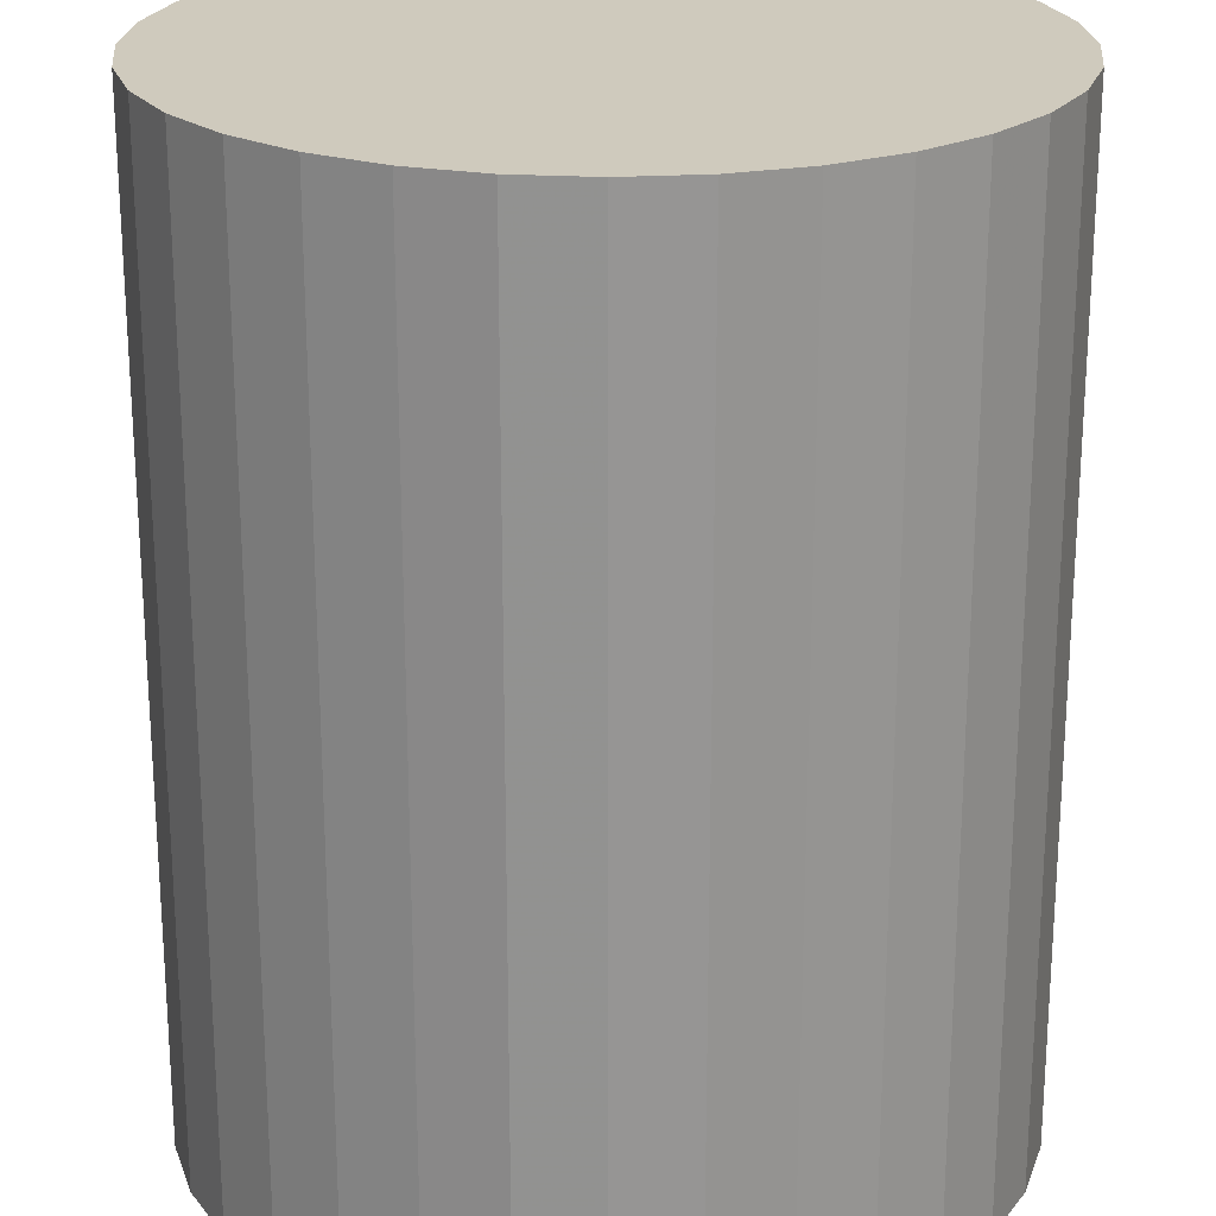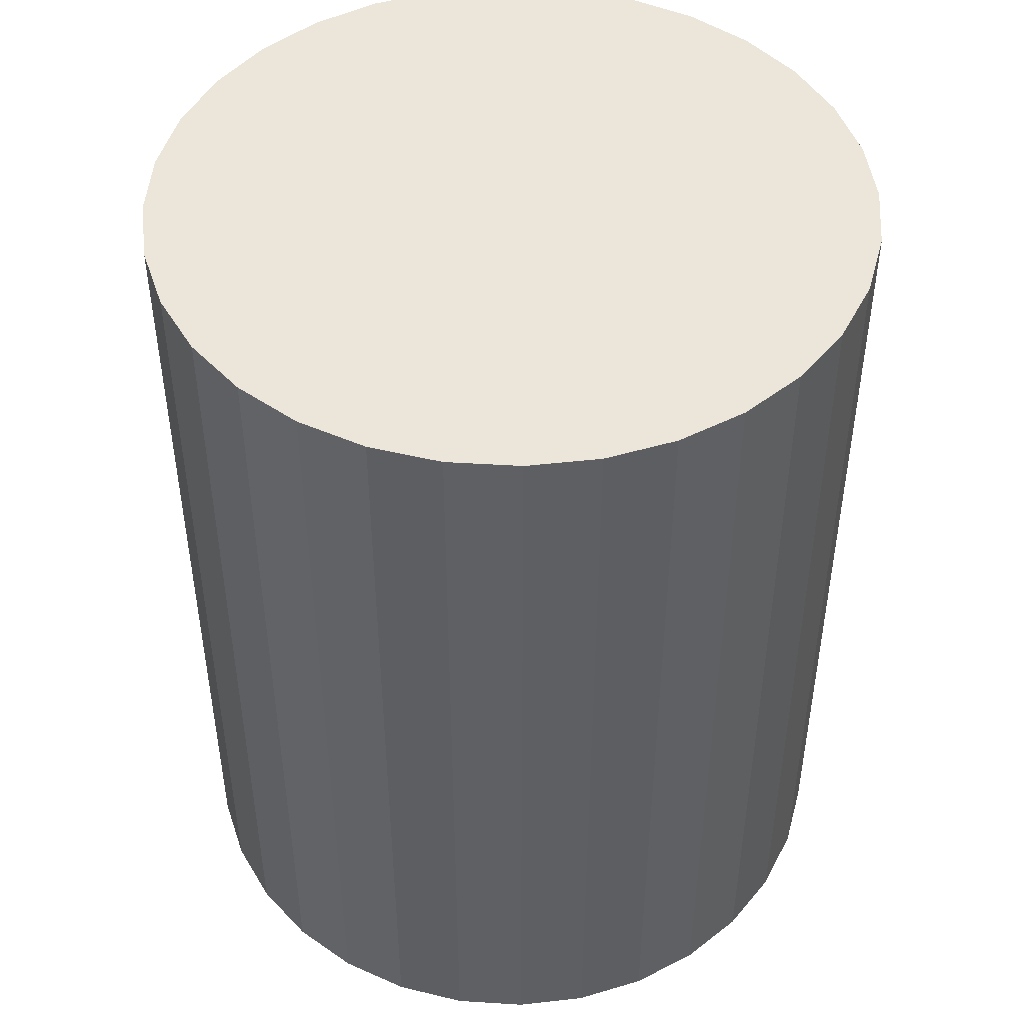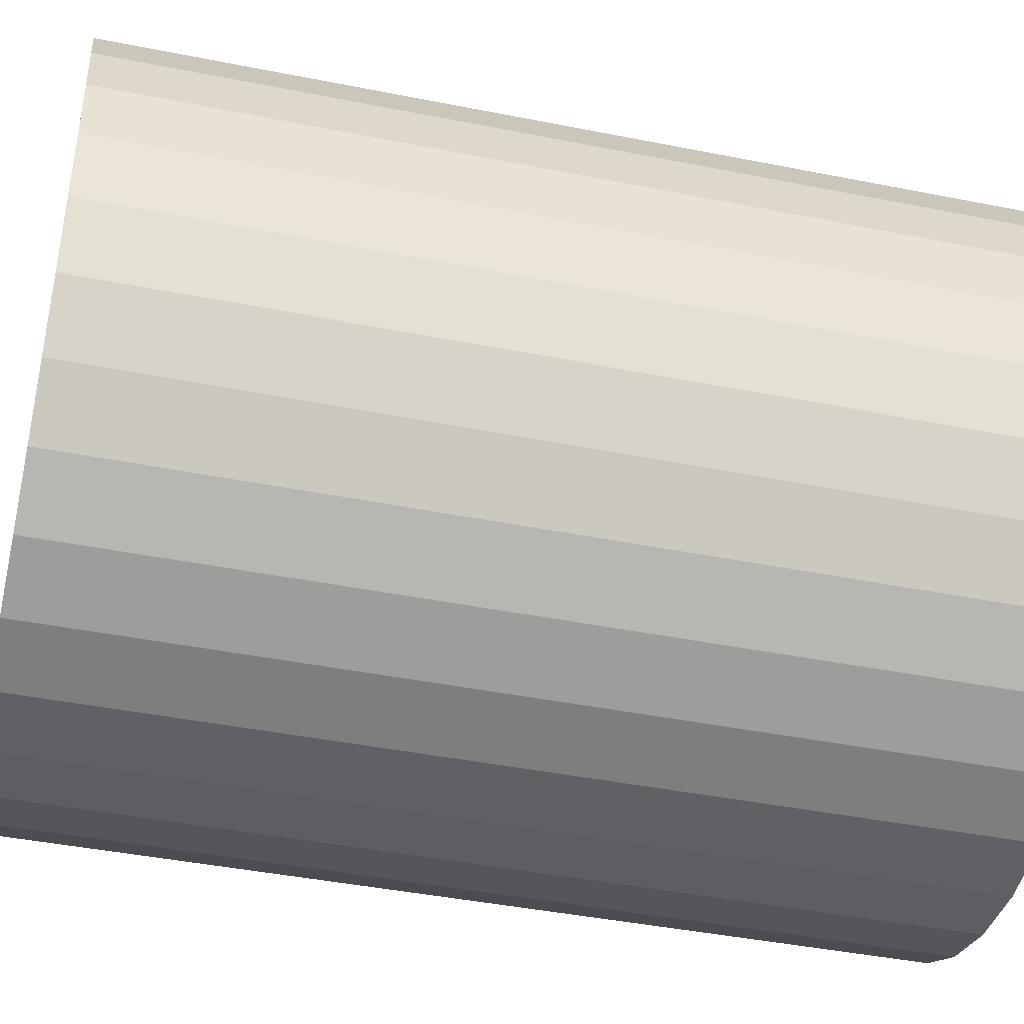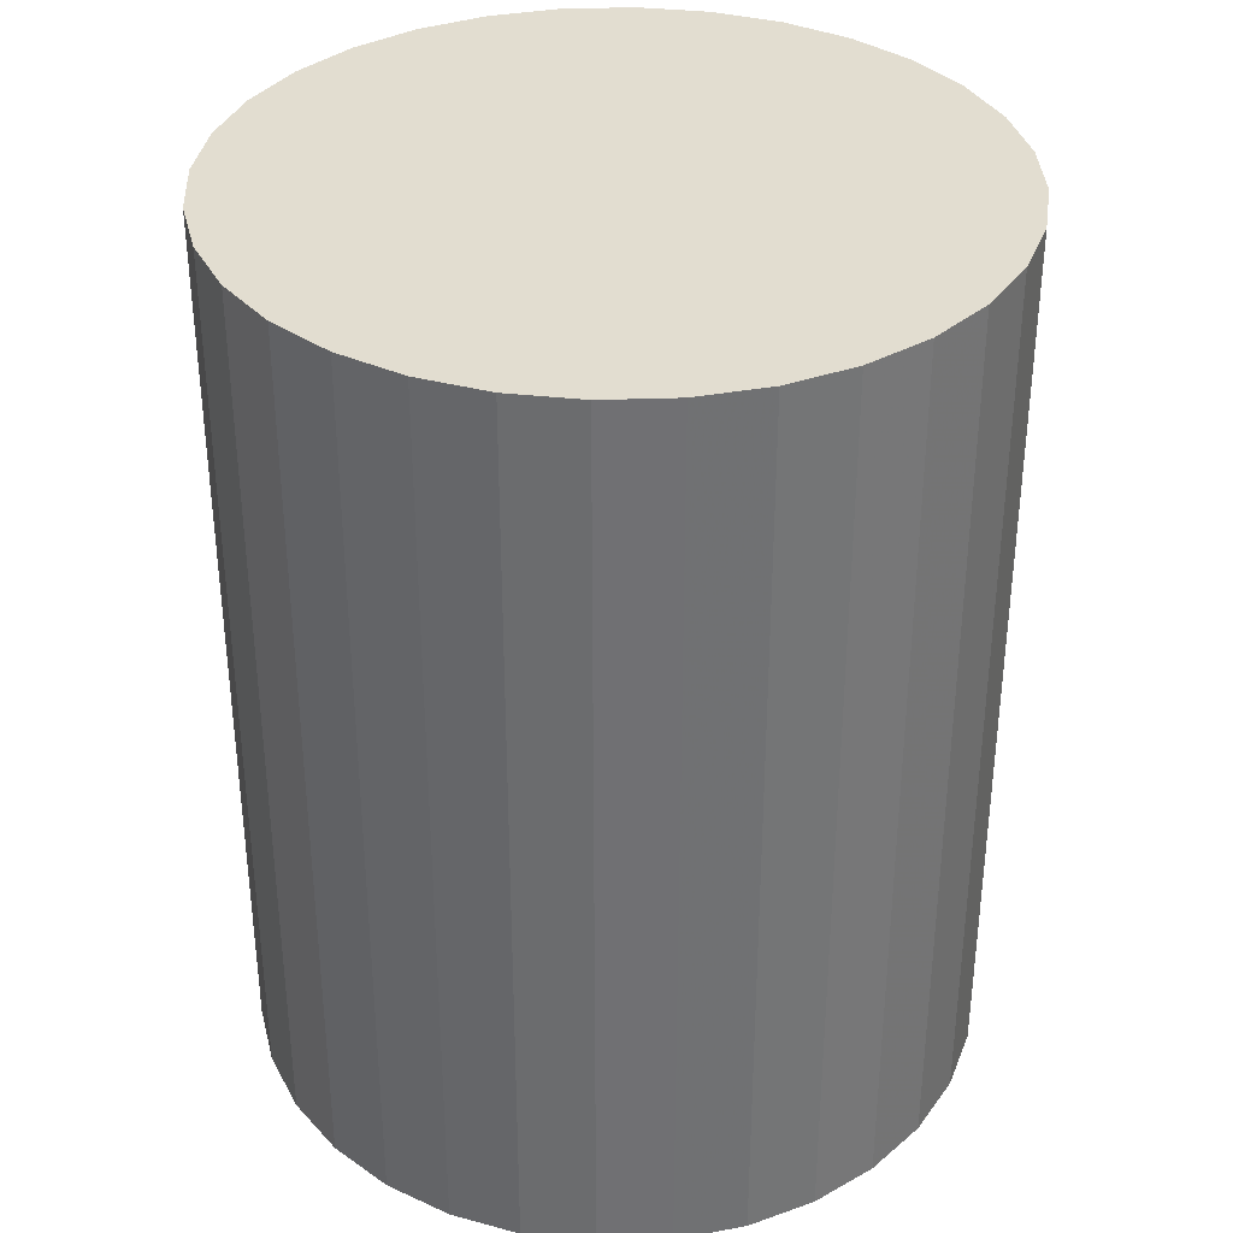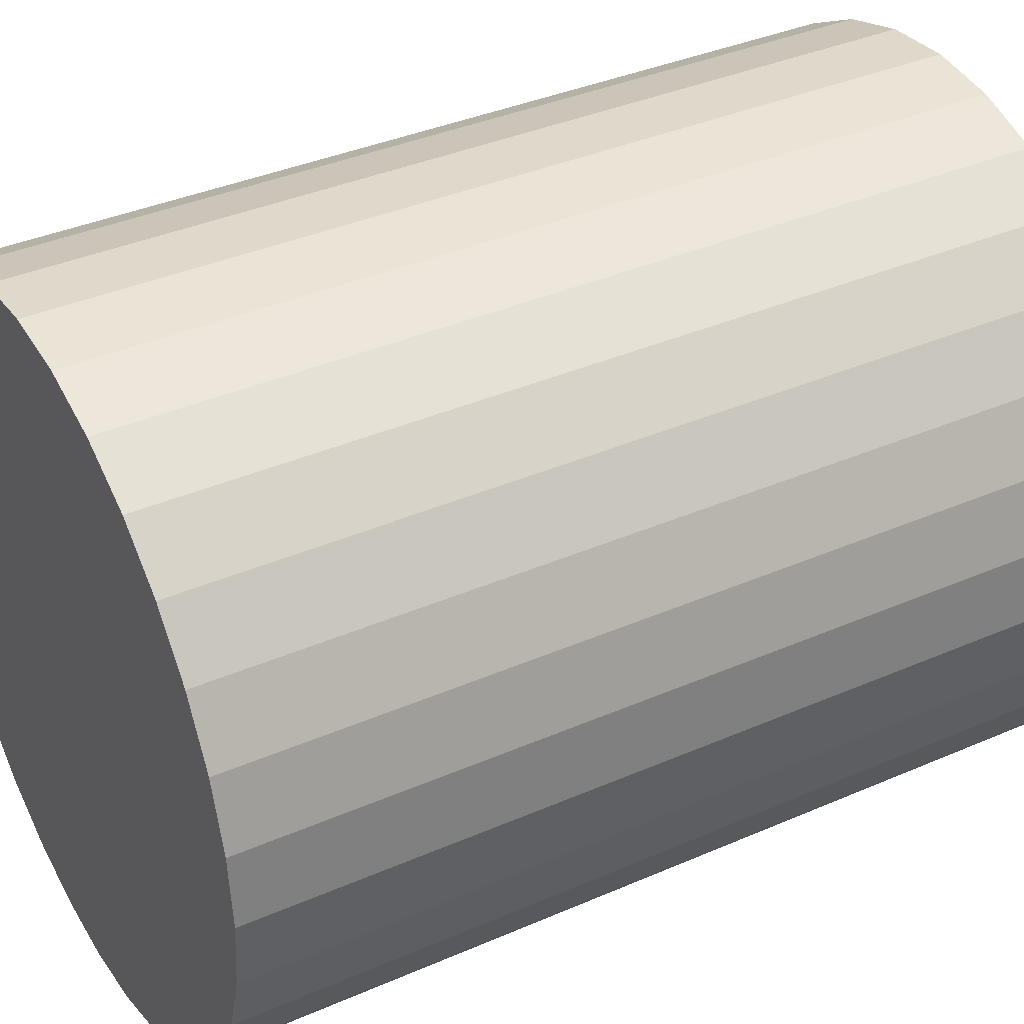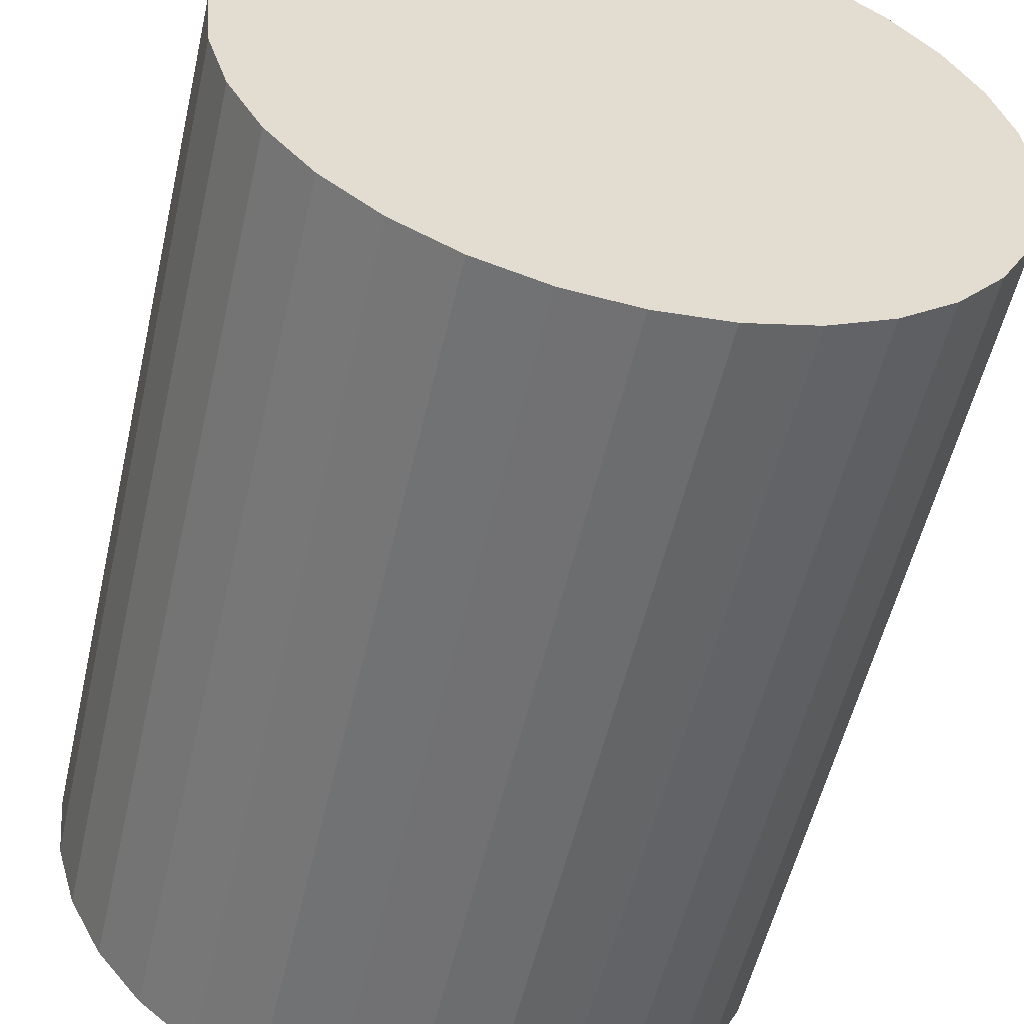
<metadata>
{"format":"obj","ext":"obj","renderer":"f3d","projection":"perspective","resolution":1024,"background":"white","views":[{"elev":-67.1,"azim":180.0,"up":"+Y"},{"elev":47.2,"azim":-1.6,"up":"+Z"},{"elev":-42.7,"azim":-103.4,"up":"+Y"},{"elev":35.2,"azim":126.7,"up":"+Z"},{"elev":37.6,"azim":60.9,"up":"+Y"},{"elev":-54.8,"azim":-12.9,"up":"+Y"}]}
</metadata>
<code>
v 0 0 -0.03714
v 0.02986 0 -0.03714
v 0.02986 0 0.03714
v 0 0 0.03714
v 0.02929 0.005826 -0.03714
v 0.02929 0.005826 0.03714
v 0.02759 0.01143 -0.03714
v 0.02759 0.01143 0.03714
v 0.02483 0.01659 -0.03714
v 0.02483 0.01659 0.03714
v 0.02112 0.02112 -0.03714
v 0.02112 0.02112 0.03714
v 0.01659 0.02483 -0.03714
v 0.01659 0.02483 0.03714
v 0.01143 0.02759 -0.03714
v 0.01143 0.02759 0.03714
v 0.005826 0.02929 -0.03714
v 0.005826 0.02929 0.03714
v 0 0.02986 -0.03714
v 0 0.02986 0.03714
v -0.005826 0.02929 -0.03714
v -0.005826 0.02929 0.03714
v -0.01143 0.02759 -0.03714
v -0.01143 0.02759 0.03714
v -0.01659 0.02483 -0.03714
v -0.01659 0.02483 0.03714
v -0.02112 0.02112 -0.03714
v -0.02112 0.02112 0.03714
v -0.02483 0.01659 -0.03714
v -0.02483 0.01659 0.03714
v -0.02759 0.01143 -0.03714
v -0.02759 0.01143 0.03714
v -0.02929 0.005826 -0.03714
v -0.02929 0.005826 0.03714
v -0.02986 0 -0.03714
v -0.02986 0 0.03714
v -0.02929 -0.005826 -0.03714
v -0.02929 -0.005826 0.03714
v -0.02759 -0.01143 -0.03714
v -0.02759 -0.01143 0.03714
v -0.02483 -0.01659 -0.03714
v -0.02483 -0.01659 0.03714
v -0.02112 -0.02112 -0.03714
v -0.02112 -0.02112 0.03714
v -0.01659 -0.02483 -0.03714
v -0.01659 -0.02483 0.03714
v -0.01143 -0.02759 -0.03714
v -0.01143 -0.02759 0.03714
v -0.005826 -0.02929 -0.03714
v -0.005826 -0.02929 0.03714
v -0 -0.02986 -0.03714
v -0 -0.02986 0.03714
v 0.005826 -0.02929 -0.03714
v 0.005826 -0.02929 0.03714
v 0.01143 -0.02759 -0.03714
v 0.01143 -0.02759 0.03714
v 0.01659 -0.02483 -0.03714
v 0.01659 -0.02483 0.03714
v 0.02112 -0.02112 -0.03714
v 0.02112 -0.02112 0.03714
v 0.02483 -0.01659 -0.03714
v 0.02483 -0.01659 0.03714
v 0.02759 -0.01143 -0.03714
v 0.02759 -0.01143 0.03714
v 0.02929 -0.005826 -0.03714
v 0.02929 -0.005826 0.03714
f 2 1 5
f 2 5 3
f 3 5 6
f 3 6 4
f 5 1 7
f 5 7 6
f 6 7 8
f 6 8 4
f 7 1 9
f 7 9 8
f 8 9 10
f 8 10 4
f 9 1 11
f 9 11 10
f 10 11 12
f 10 12 4
f 11 1 13
f 11 13 12
f 12 13 14
f 12 14 4
f 13 1 15
f 13 15 14
f 14 15 16
f 14 16 4
f 15 1 17
f 15 17 16
f 16 17 18
f 16 18 4
f 17 1 19
f 17 19 18
f 18 19 20
f 18 20 4
f 19 1 21
f 19 21 20
f 20 21 22
f 20 22 4
f 21 1 23
f 21 23 22
f 22 23 24
f 22 24 4
f 23 1 25
f 23 25 24
f 24 25 26
f 24 26 4
f 25 1 27
f 25 27 26
f 26 27 28
f 26 28 4
f 27 1 29
f 27 29 28
f 28 29 30
f 28 30 4
f 29 1 31
f 29 31 30
f 30 31 32
f 30 32 4
f 31 1 33
f 31 33 32
f 32 33 34
f 32 34 4
f 33 1 35
f 33 35 34
f 34 35 36
f 34 36 4
f 35 1 37
f 35 37 36
f 36 37 38
f 36 38 4
f 37 1 39
f 37 39 38
f 38 39 40
f 38 40 4
f 39 1 41
f 39 41 40
f 40 41 42
f 40 42 4
f 41 1 43
f 41 43 42
f 42 43 44
f 42 44 4
f 43 1 45
f 43 45 44
f 44 45 46
f 44 46 4
f 45 1 47
f 45 47 46
f 46 47 48
f 46 48 4
f 47 1 49
f 47 49 48
f 48 49 50
f 48 50 4
f 49 1 51
f 49 51 50
f 50 51 52
f 50 52 4
f 51 1 53
f 51 53 52
f 52 53 54
f 52 54 4
f 53 1 55
f 53 55 54
f 54 55 56
f 54 56 4
f 55 1 57
f 55 57 56
f 56 57 58
f 56 58 4
f 57 1 59
f 57 59 58
f 58 59 60
f 58 60 4
f 59 1 61
f 59 61 60
f 60 61 62
f 60 62 4
f 61 1 63
f 61 63 62
f 62 63 64
f 62 64 4
f 63 1 65
f 63 65 64
f 64 65 66
f 64 66 4
f 65 1 2
f 65 2 66
f 66 2 3
f 66 3 4

</code>
